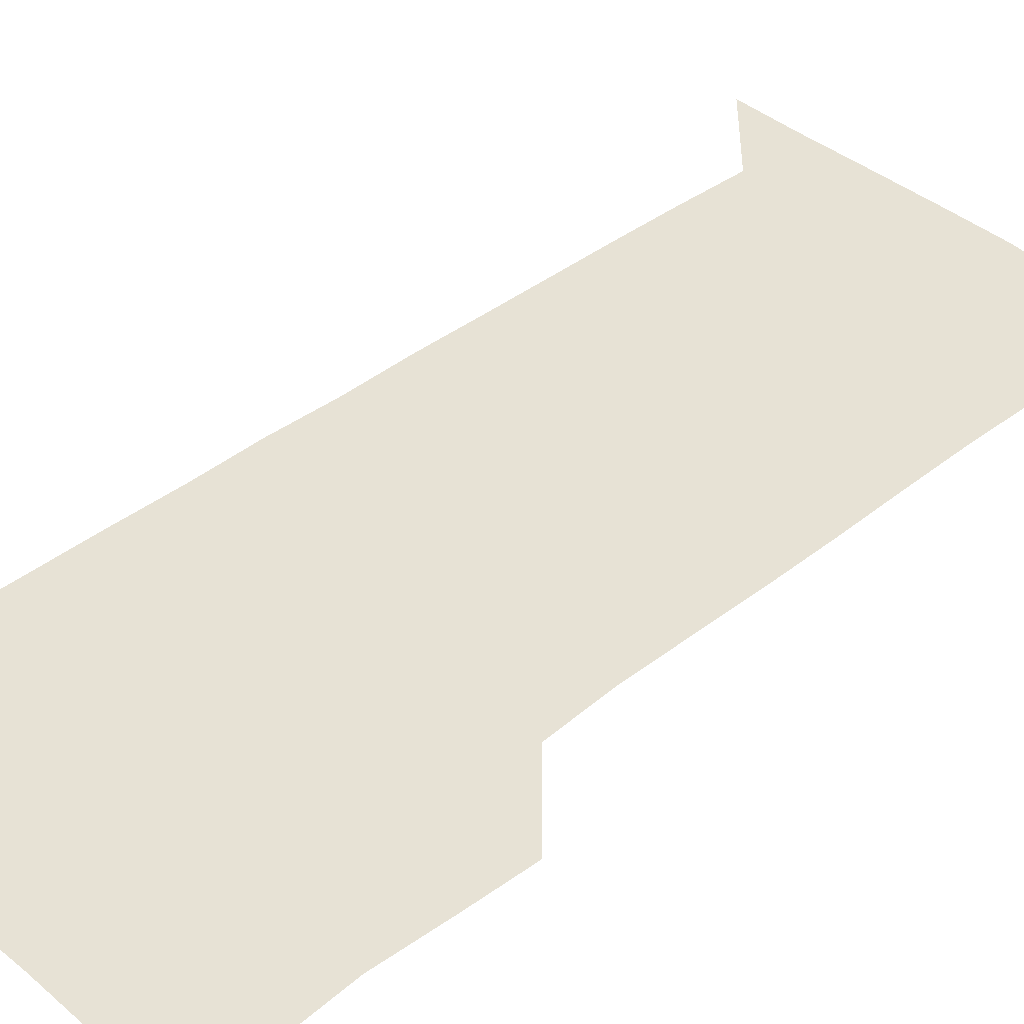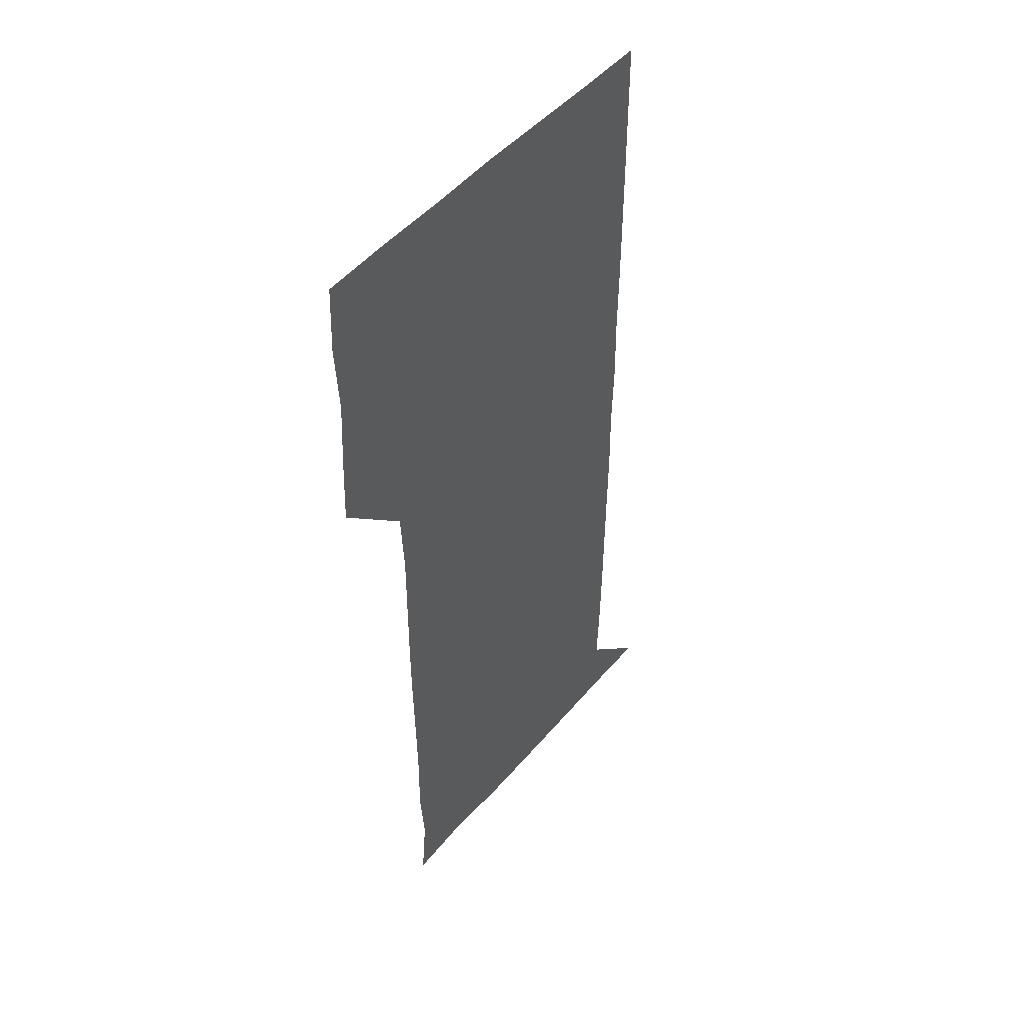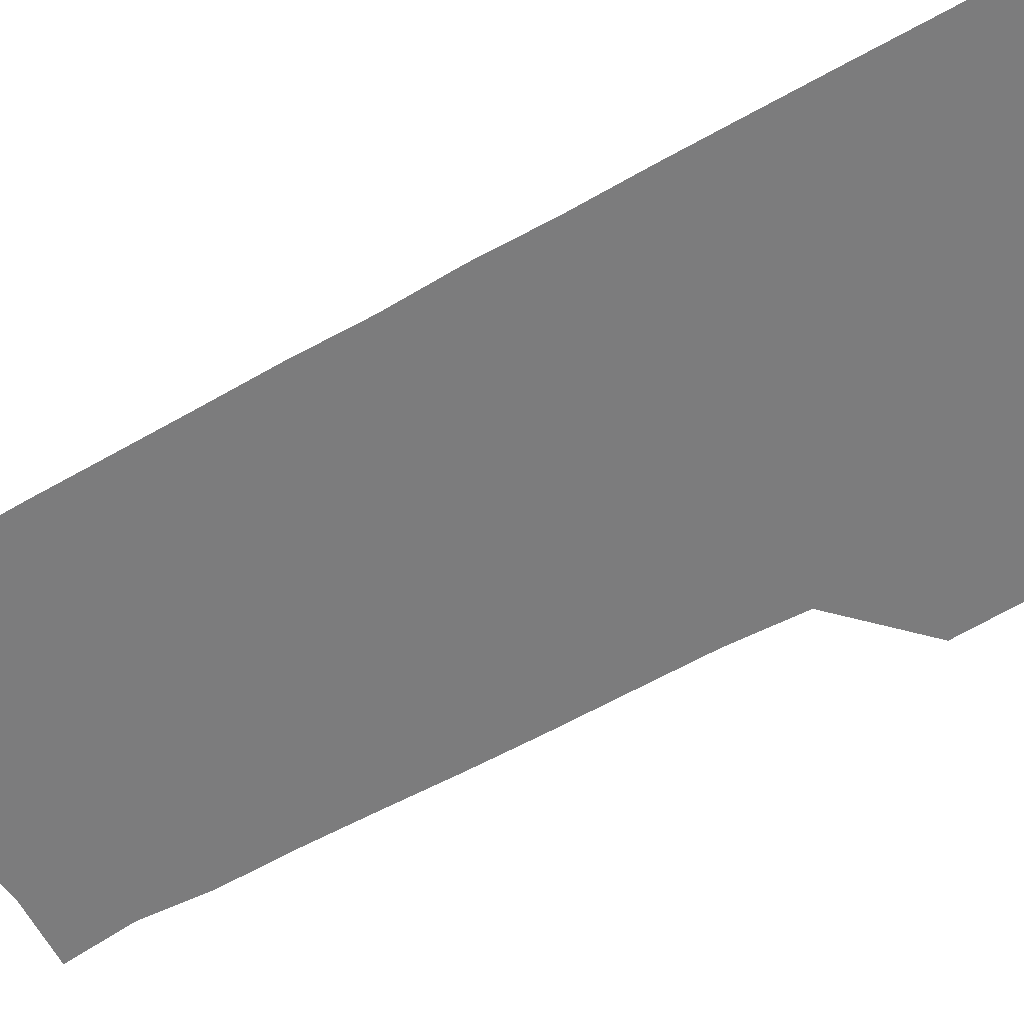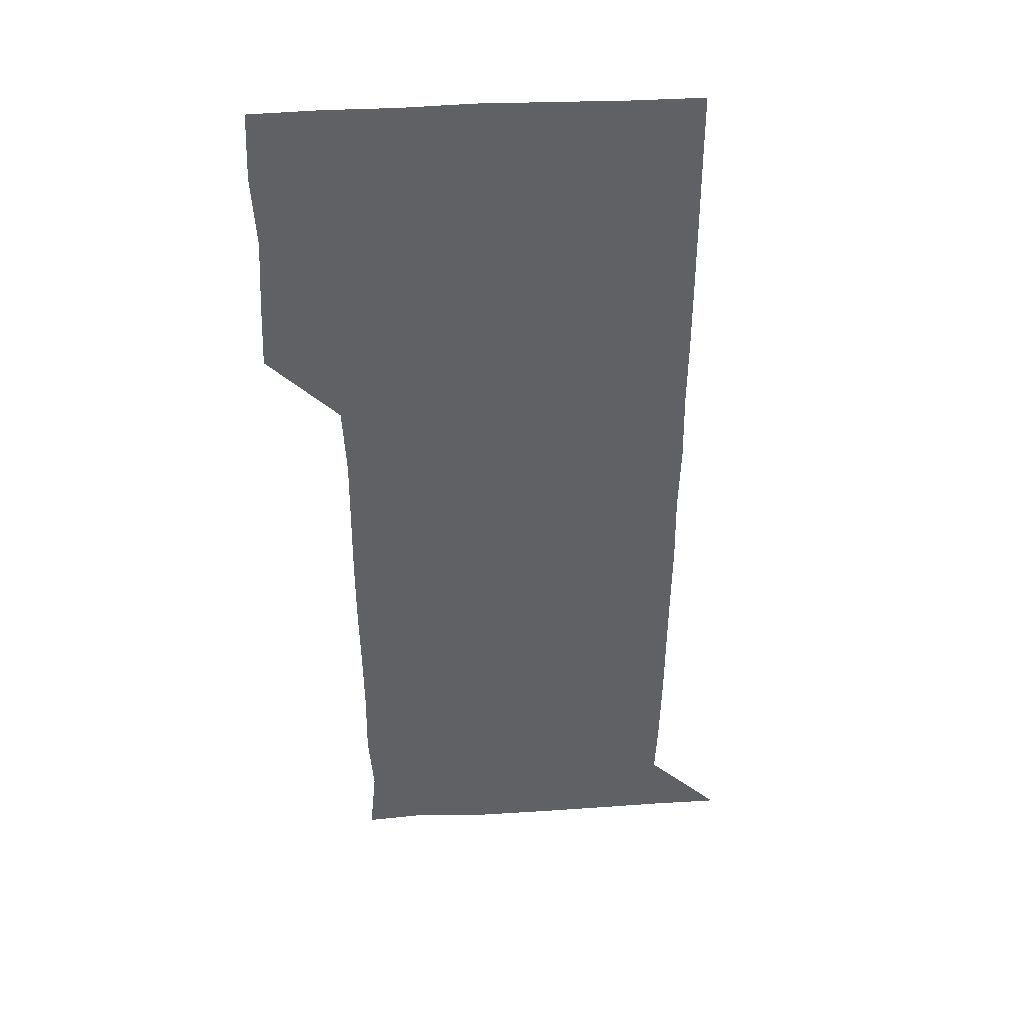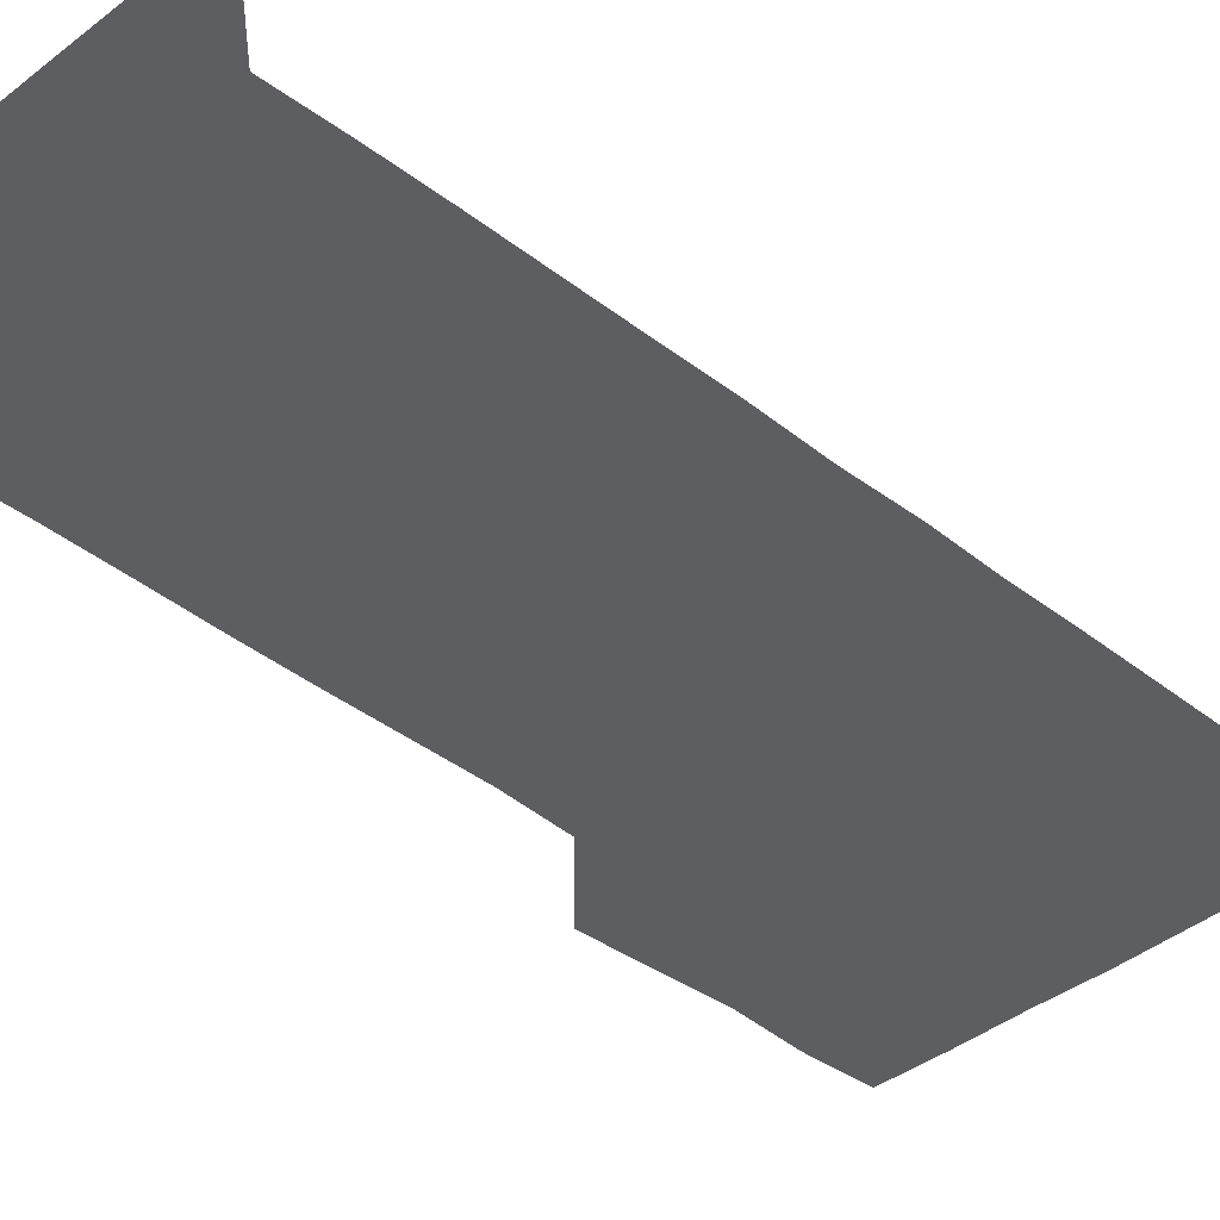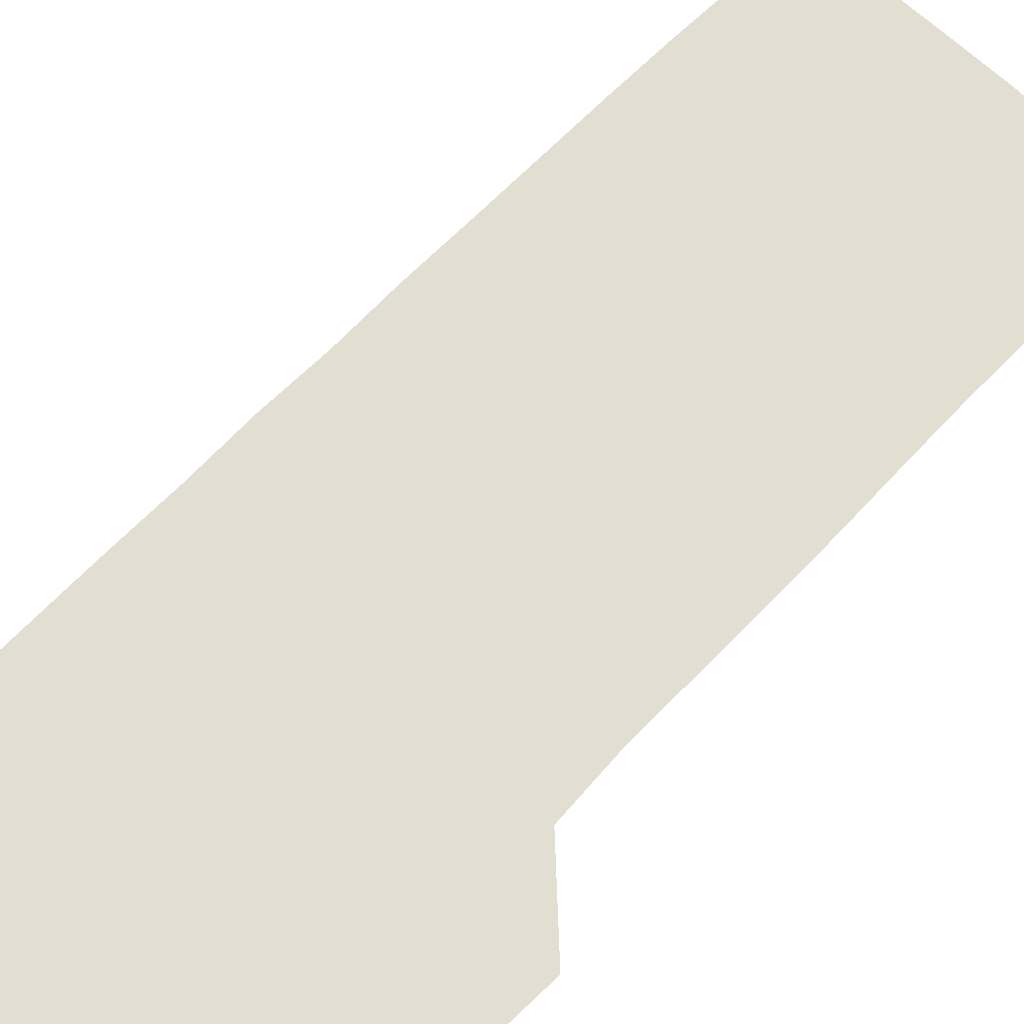
<metadata>
{"format":"obj","ext":"obj","renderer":"f3d","projection":"perspective","resolution":1024,"background":"white","views":[{"elev":40.5,"azim":-133.8,"up":"+Z"},{"elev":48.6,"azim":-51.5,"up":"+Y"},{"elev":-58.8,"azim":120.4,"up":"+Z"},{"elev":41.3,"azim":-3.9,"up":"+Y"},{"elev":-39.3,"azim":45.4,"up":"+Z"},{"elev":67.7,"azim":-136.1,"up":"+Z"}]}
</metadata>
<code>
v 478.6 450.7 0
v 479.8 479.7 0
v 481.5 510.6 0
v 479.8 541.4 0
v 481 570.6 0
v 510.5 148.7 0
v 513.4 179 0
v 511.2 207.6 0
v 511.7 238.3 0
v 511.3 269 0
v 510.7 299.2 0
v 510.6 329.2 0
v 510.8 359.3 0
v 511.1 390.2 0
v 509.5 420.7 0
v 512.3 451.5 0
v 510.7 481 0
v 512 510.9 0
v 512.2 540.5 0
v 510.4 571.3 0
v 539.2 150.8 0
v 542.3 182.2 0
v 542.9 212.6 0
v 542.4 242.1 0
v 541.8 271.5 0
v 541.9 301.6 0
v 541.8 331.5 0
v 541.5 361.3 0
v 541.3 391.2 0
v 541.8 421.7 0
v 542.1 451.5 0
v 541.8 481.2 0
v 541.7 510.8 0
v 542.4 539.7 0
v 540.5 571.1 0
v 569.1 148.3 0
v 571.3 182.5 0
v 572.2 214.6 0
v 571.6 242.4 0
v 571.6 272.2 0
v 571.5 302 0
v 571.5 331.8 0
v 571.5 361.8 0
v 571.5 391.8 0
v 571.4 421.6 0
v 571.7 451.6 0
v 571.3 481.1 0
v 571.4 510.8 0
v 571.5 540.2 0
v 570.4 571.9 0
v 599.9 148.6 0
v 600.8 184.2 0
v 601 212.7 0
v 600.9 241.6 0
v 601 272.6 0
v 600.9 301.7 0
v 601 332.8 0
v 601 362 0
v 601 391.6 0
v 601 421.3 0
v 600.9 451.5 0
v 601 481.1 0
v 601 510.9 0
v 601 539.9 0
v 600.6 571.4 0
v 631.4 149.2 0
v 630.2 181.9 0
v 630 212.6 0
v 630.3 242.2 0
v 630.2 272.1 0
v 630.5 301.6 0
v 630.2 332.2 0
v 630.2 361.9 0
v 630.5 391.5 0
v 630.7 421.3 0
v 630.5 451.4 0
v 630.5 481.1 0
v 630.7 510.9 0
v 630.6 540.7 0
v 630.9 570.9 0
v 661.7 150 0
v 658.5 181 0
v 659.6 209.8 0
v 660.2 239.7 0
v 660.4 269.8 0
v 660.6 299.9 0
v 661 329.7 0
v 660.6 360.4 0
v 661.5 390.2 0
v 661 420.6 0
v 661.4 450.7 0
v 661.3 480.9 0
v 661.3 511 0
v 661.1 541.1 0
v 661 571 0
v 690.4 150.1 0
v 691 571 0
v 691 601 0
f 15 16 1
f 1 16 2
f 16 17 2
f 2 17 3
f 17 18 3
f 3 18 4
f 18 19 4
f 4 19 5
f 19 20 5
f 6 21 7
f 21 22 7
f 7 22 8
f 22 23 8
f 8 23 9
f 23 24 9
f 9 24 10
f 24 25 10
f 10 25 11
f 25 26 11
f 11 26 12
f 26 27 12
f 12 27 13
f 27 28 13
f 13 28 14
f 28 29 14
f 14 29 15
f 29 30 15
f 15 30 16
f 30 31 16
f 16 31 17
f 31 32 17
f 17 32 18
f 32 33 18
f 18 33 19
f 33 34 19
f 19 34 20
f 34 35 20
f 21 36 22
f 36 37 22
f 22 37 23
f 37 38 23
f 23 38 24
f 38 39 24
f 24 39 25
f 39 40 25
f 25 40 26
f 40 41 26
f 26 41 27
f 41 42 27
f 27 42 28
f 42 43 28
f 28 43 29
f 43 44 29
f 29 44 30
f 44 45 30
f 30 45 31
f 45 46 31
f 31 46 32
f 46 47 32
f 32 47 33
f 47 48 33
f 33 48 34
f 48 49 34
f 34 49 35
f 49 50 35
f 36 51 37
f 51 52 37
f 37 52 38
f 52 53 38
f 38 53 39
f 53 54 39
f 39 54 40
f 54 55 40
f 40 55 41
f 55 56 41
f 41 56 42
f 56 57 42
f 42 57 43
f 57 58 43
f 43 58 44
f 58 59 44
f 44 59 45
f 59 60 45
f 45 60 46
f 60 61 46
f 46 61 47
f 61 62 47
f 47 62 48
f 62 63 48
f 48 63 49
f 63 64 49
f 49 64 50
f 64 65 50
f 51 66 52
f 66 67 52
f 52 67 53
f 67 68 53
f 53 68 54
f 68 69 54
f 54 69 55
f 69 70 55
f 55 70 56
f 70 71 56
f 56 71 57
f 71 72 57
f 57 72 58
f 72 73 58
f 58 73 59
f 73 74 59
f 59 74 60
f 74 75 60
f 60 75 61
f 75 76 61
f 61 76 62
f 76 77 62
f 62 77 63
f 77 78 63
f 63 78 64
f 78 79 64
f 64 79 65
f 79 80 65
f 66 81 67
f 81 82 67
f 67 82 68
f 82 83 68
f 68 83 69
f 83 84 69
f 69 84 70
f 84 85 70
f 70 85 71
f 85 86 71
f 71 86 72
f 86 87 72
f 72 87 73
f 87 88 73
f 73 88 74
f 88 89 74
f 74 89 75
f 89 90 75
f 75 90 76
f 90 91 76
f 76 91 77
f 91 92 77
f 77 92 78
f 92 93 78
f 78 93 79
f 93 94 79
f 79 94 80
f 94 95 80
f 81 96 82

</code>
